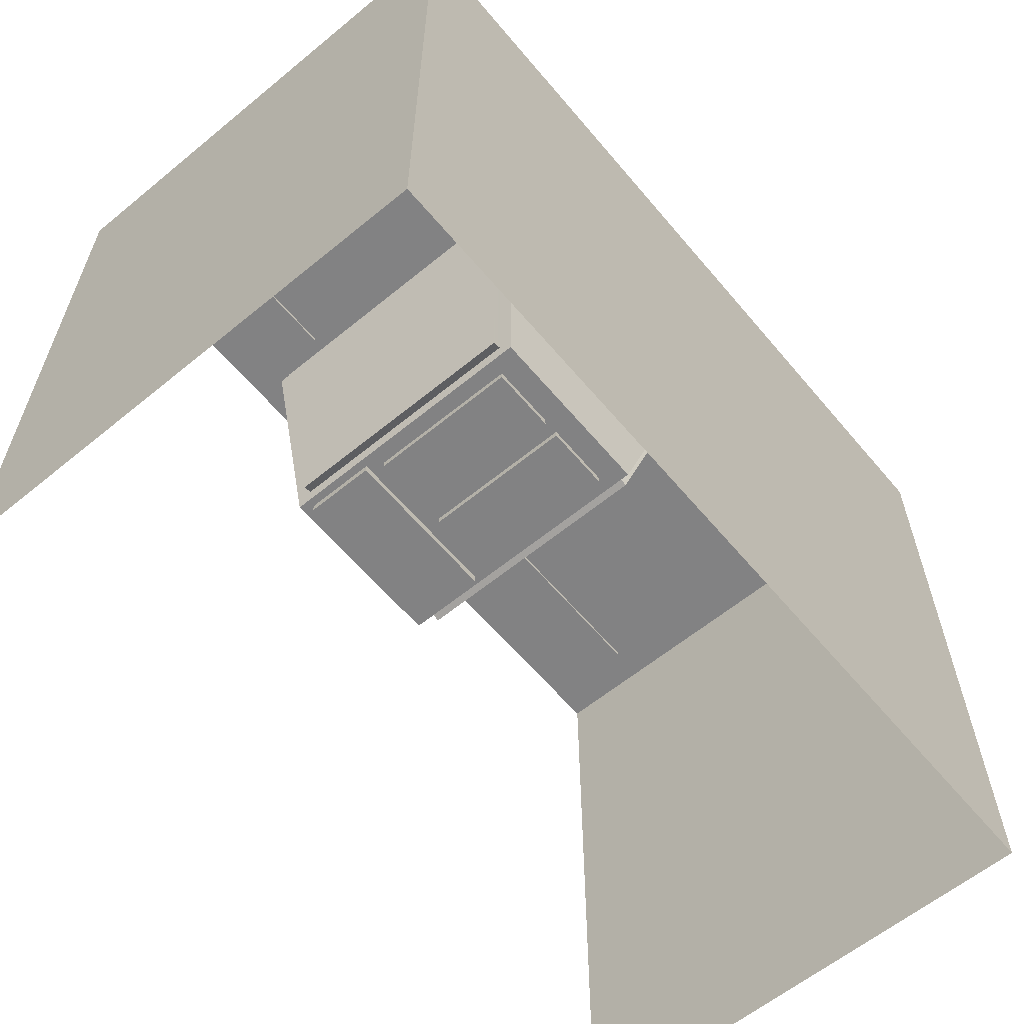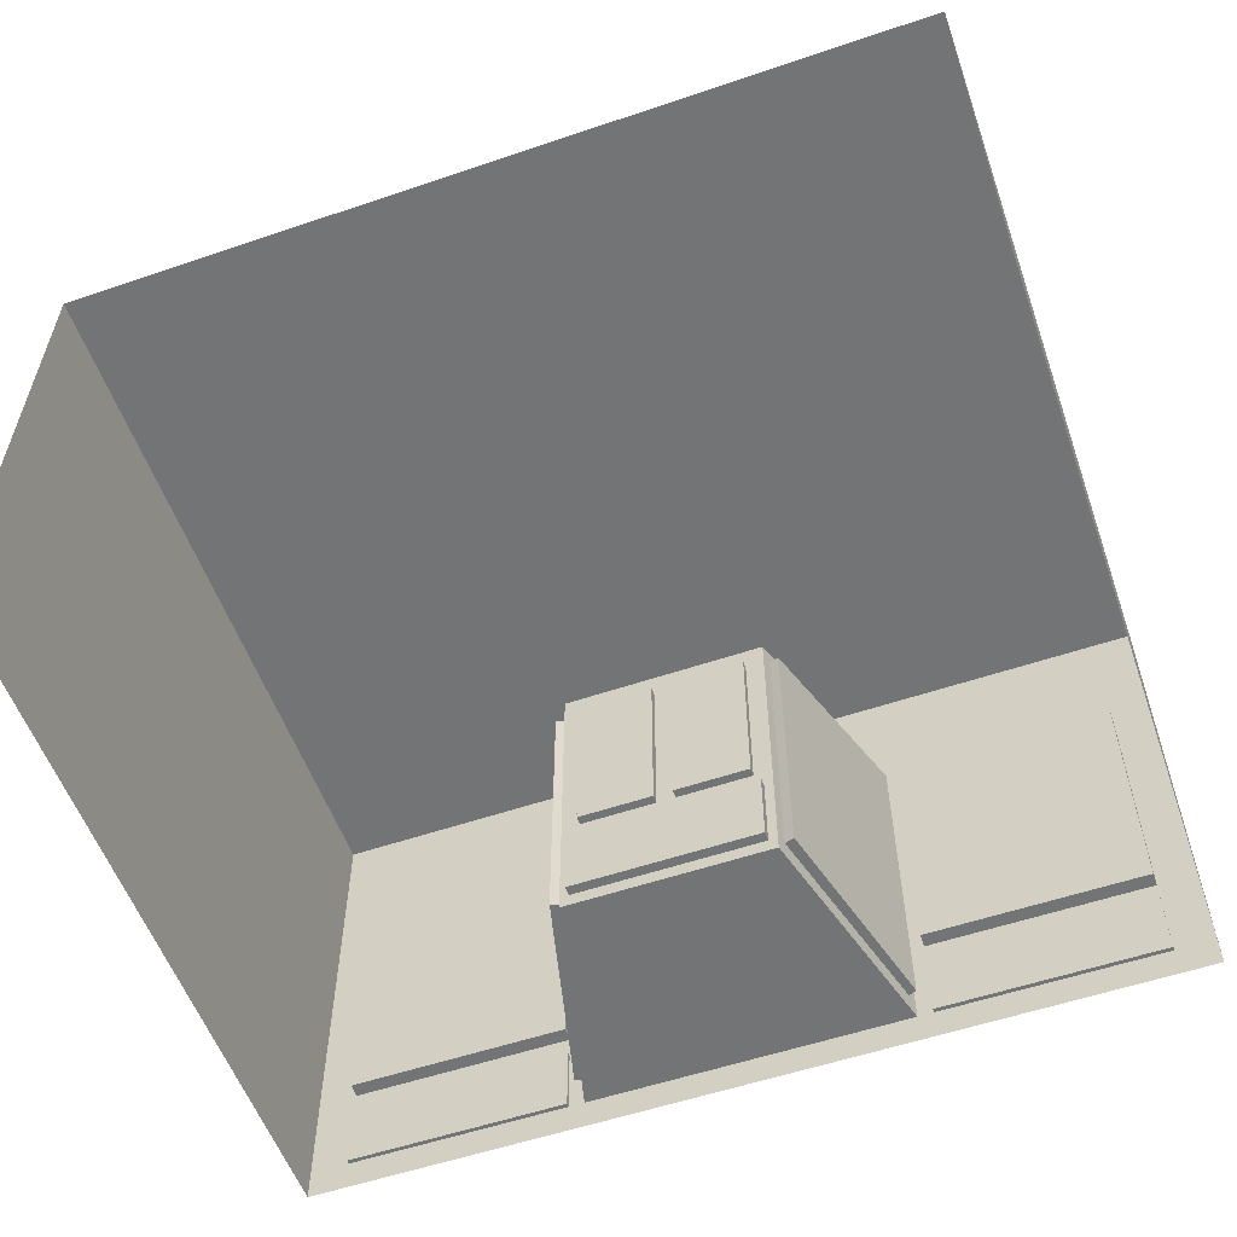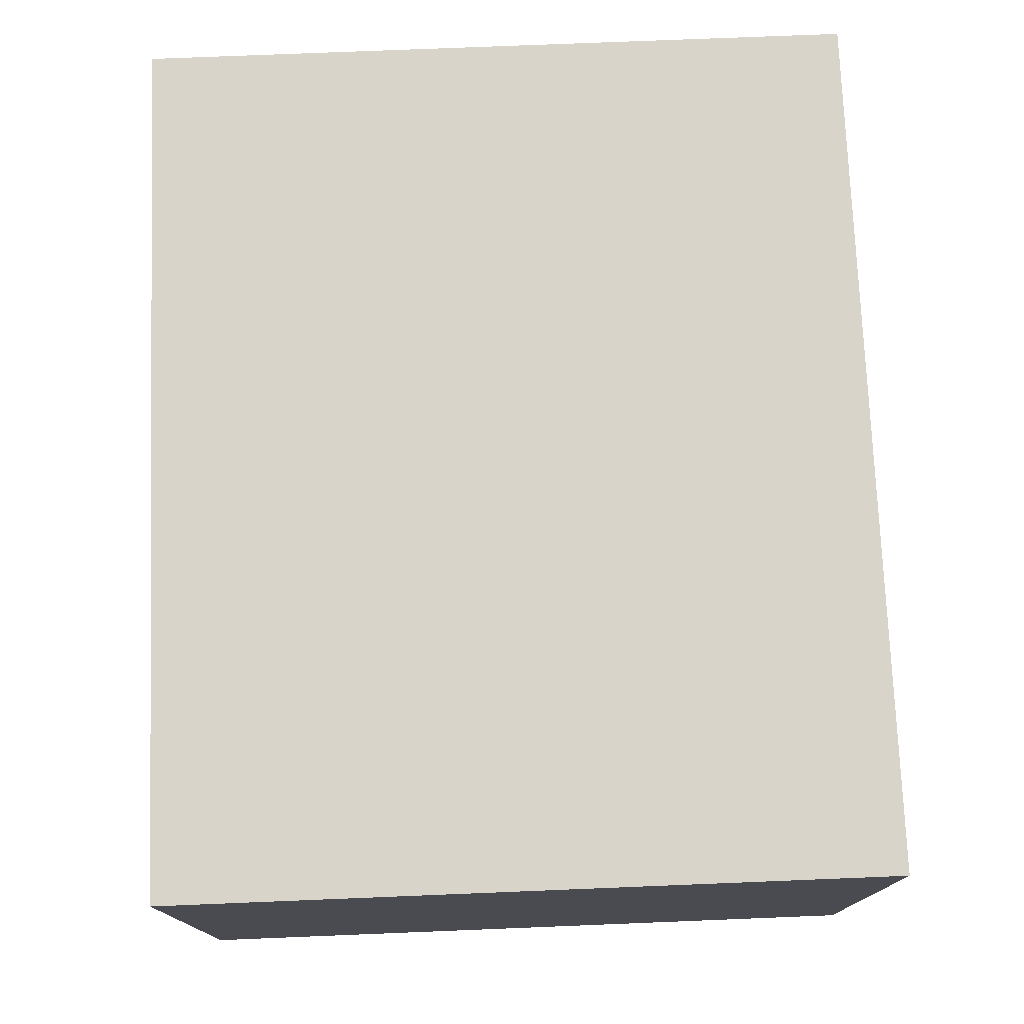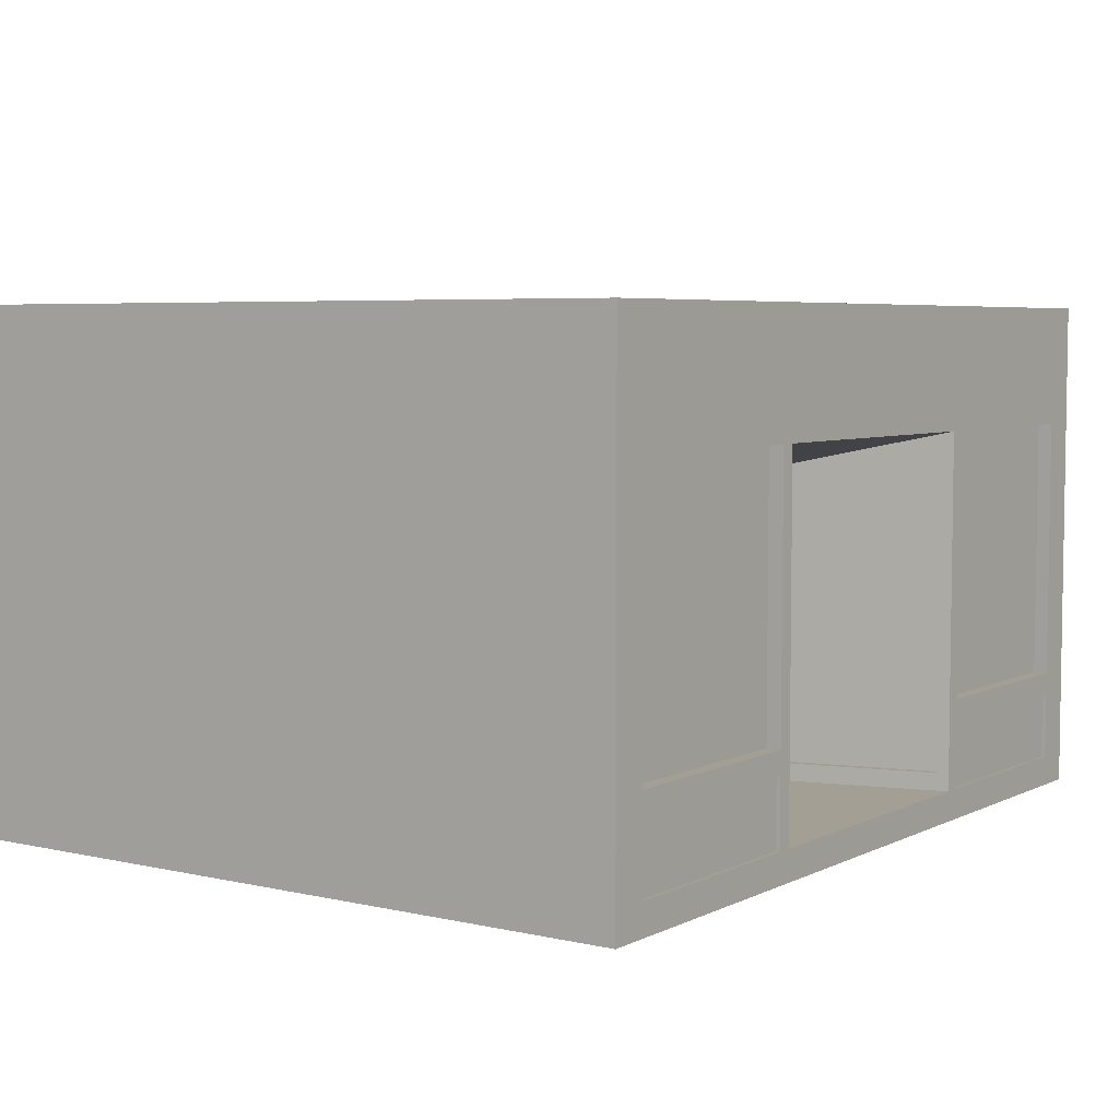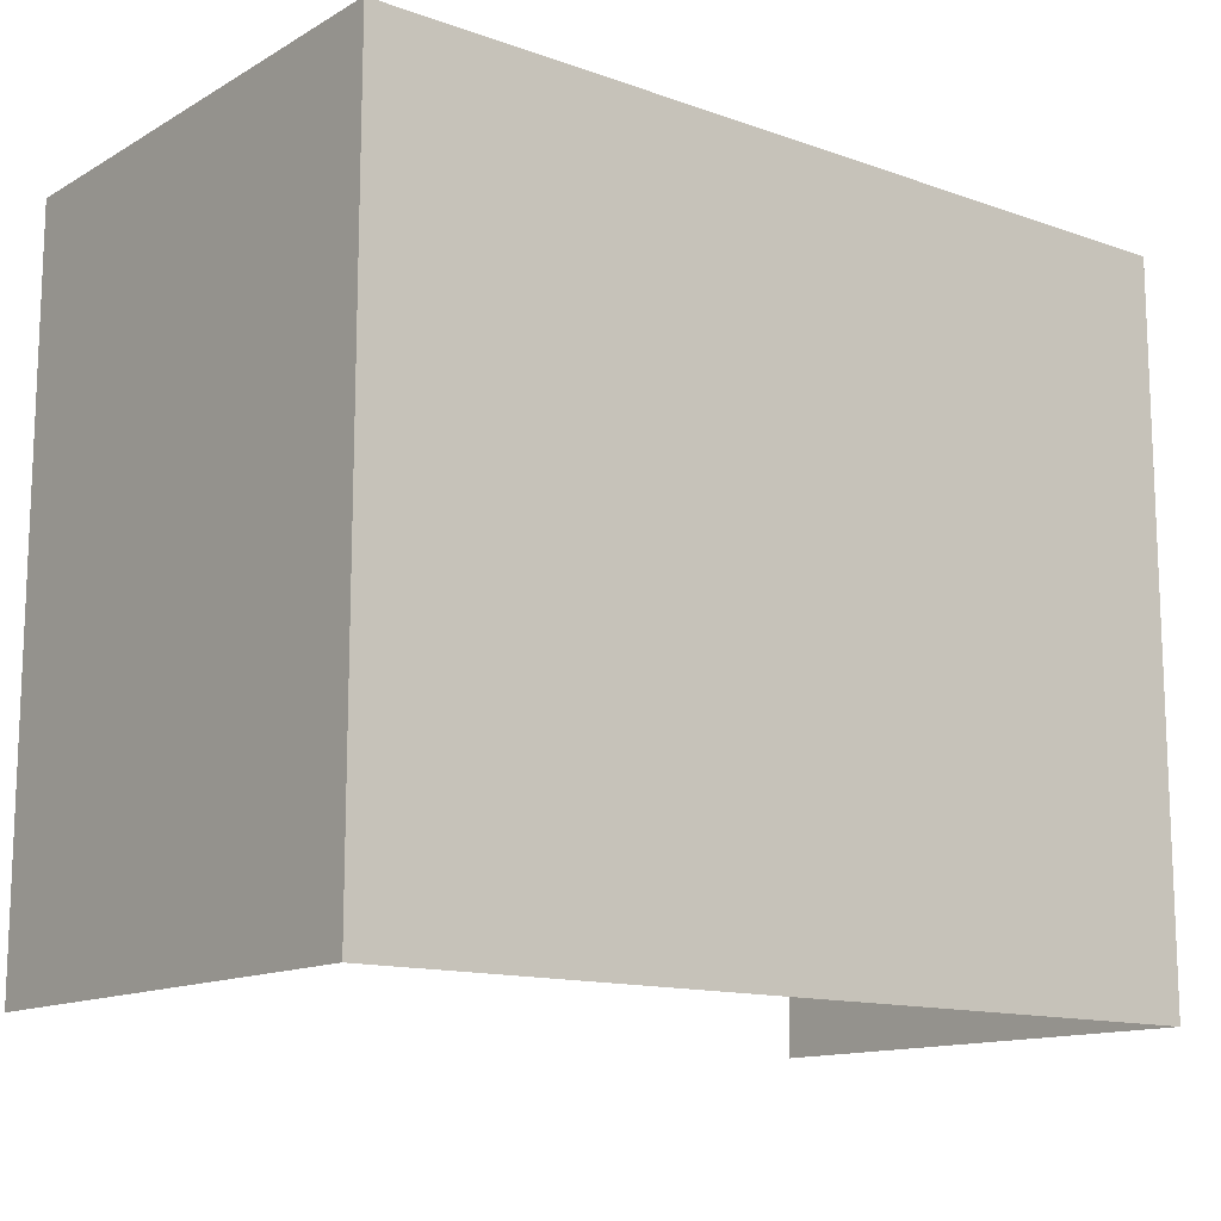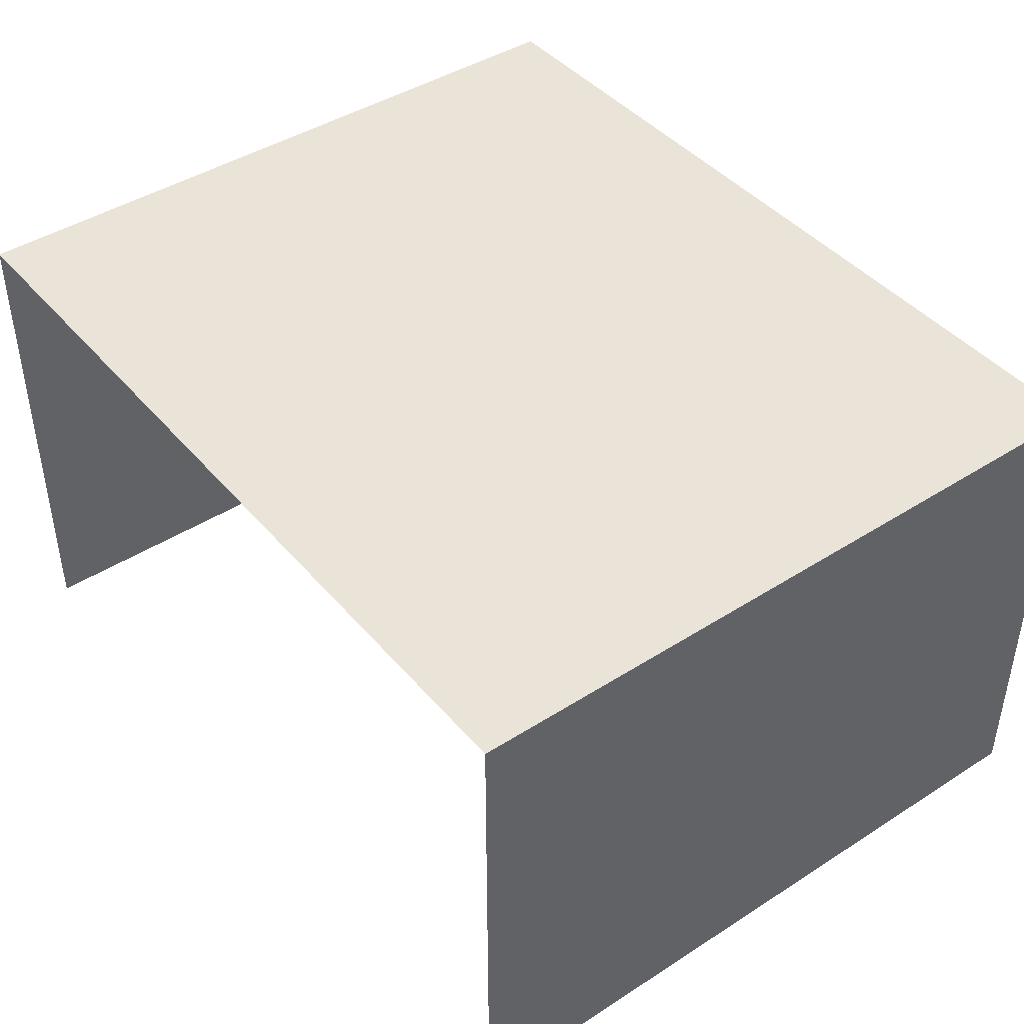
<metadata>
{"format":"obj","ext":"obj","renderer":"f3d","projection":"perspective","resolution":1024,"background":"white","views":[{"elev":-60.9,"azim":129.9,"up":"+Z"},{"elev":-56.2,"azim":-160.5,"up":"+Y"},{"elev":75.3,"azim":87.7,"up":"+Y"},{"elev":5.4,"azim":-55.1,"up":"+Y"},{"elev":-13.3,"azim":141.5,"up":"+Z"},{"elev":43.4,"azim":-127.1,"up":"+Y"}]}
</metadata>
<code>
o Plane.007_Plane.020
v 1.348 -1.195 2.741
v 3.042 -1.023 2.741
v 1.348 -1.023 2.741
v 1.348 -1.715 2.709
v 1.348 -1.715 2.741
v -1.227 -1.715 2.741
v -1.348 -1.715 2.741
v -3.34 -1.949 2.741
v 3.042 -1.715 2.709
v 3.042 -1.715 2.741
v -3.042 -1.195 2.709
v -1.348 -1.715 2.709
v -1.348 -1.195 2.709
v 0.707 -1.613 0.9891
v -0.7745 -1.715 0.9891
v 0.7745 -1.715 0.9891
v -1.205 0.8796 2.654
v -0.7745 0.6327 0.9891
v -1.227 1.016 2.741
v 1.227 1.016 2.741
v 1.348 1.016 2.741
v 3.34 1.949 2.741
v 1.205 -1.579 2.654
v 1.227 -1.715 2.741
v 3.042 1.016 2.631
v 3.042 1.016 2.741
v 3.042 -1.023 2.631
v -0.7972 0.5345 1.077
v -0.8693 -1.579 1.052
v -0.7972 -1.579 1.077
v -1.205 -1.579 2.654
v -1.266 -1.579 2.629
v -0.8693 0.5345 1.052
v -1.266 0.8796 2.629
v 0.7972 0.5345 1.077
v 1.266 0.8796 2.629
v 1.205 0.8796 2.654
v 0.7745 0.6327 0.9891
v 0.7972 -1.579 1.077
v 0.8693 0.5345 1.052
v 1.266 -1.579 2.629
v 0.8693 -1.579 1.052
v -1.348 -1.195 2.741
v -1.348 -1.023 2.741
v -3.042 1.016 2.631
v -1.348 -1.023 2.631
v -1.348 1.016 2.631
v 1.348 -1.023 2.631
v 3.042 -1.195 2.709
v 1.348 -1.195 2.709
v 3.042 -1.195 2.741
v -3.042 -1.715 2.741
v -1.348 1.016 2.741
v -3.042 -1.195 2.741
v -3.042 -1.023 2.631
v -3.042 1.016 2.741
v -3.042 -1.023 2.741
v 1.348 1.016 2.631
v -3.042 -1.715 2.709
v 0.707 -1.013 0.9891
v -0.707 -1.013 0.9158
v 0.707 -1.013 0.9158
v -0.707 0.5304 0.9891
v 0.6363 0.4232 0.9891
v 0.707 -0.9785 0.9891
v 0.707 0.5304 0.9891
v 0.0707 0.4232 0.925
v 0.0707 0.4232 0.9891
v 0.0707 -0.8713 0.925
v 0.0707 -0.8713 0.9891
v -0.6363 -0.8713 0.9891
v -0.707 -0.9785 0.9891
v 0.6363 -0.8713 0.925
v 0.6363 0.4232 0.925
v -0.6363 0.4232 0.925
v -0.0707 -0.8713 0.925
v -0.0707 0.4232 0.925
v -0.0707 -0.8713 0.9891
v -0.0707 0.4232 0.9891
v -0.6363 0.4232 0.9891
v 0.6363 -0.8713 0.9891
v -0.6363 -0.8713 0.925
v 0.707 -1.613 0.9158
v -0.707 -1.613 0.9891
v -0.707 -1.013 0.9891
v -0.707 -1.613 0.9158
v 3.34 1.016 2.741
v 3.34 -1.715 2.741
v 3.34 -1.949 -2.741
v -3.34 -1.949 -2.741
v -3.34 1.016 2.741
v -3.34 1.949 -2.741
v -3.34 1.949 2.741
v 3.34 1.949 -2.741
v -3.34 -1.715 2.741
v 3.34 -1.949 2.741
f 1 2 3
f 4 1 5
f 6 7 8
f 9 5 10
f 11 12 13
f 14 15 16
f 17 18 19
f 20 21 22
f 18 20 19
f 23 16 24
f 25 2 26
f 27 3 2
f 16 6 24
f 28 29 30
f 18 30 15
f 31 19 6
f 30 6 15
f 32 33 34
f 30 32 31
f 32 17 31
f 34 28 17
f 35 36 37
f 38 37 20
f 39 38 16
f 37 24 20
f 40 41 36
f 36 23 37
f 41 39 23
f 42 35 39
f 43 6 44
f 45 46 47
f 25 48 27
f 49 4 9
f 50 51 1
f 12 52 7
f 48 21 3
f 47 44 53
f 11 43 54
f 55 56 57
f 58 26 21
f 59 54 52
f 46 57 44
f 13 7 43
f 45 53 56
f 49 10 51
f 60 61 62
f 63 38 18
f 64 65 66
f 67 64 68
f 69 68 70
f 71 63 72
f 67 73 74
f 75 76 77
f 76 71 78
f 75 79 80
f 73 70 81
f 77 78 79
f 74 81 64
f 82 80 71
f 83 84 14
f 85 65 72
f 86 62 61
f 62 14 60
f 86 85 84
f 87 88 89
f 90 91 92
f 93 94 92
f 68 66 79
f 88 87 2
f 87 26 2
f 51 10 88
f 24 5 1
f 51 88 2
f 20 24 3
f 24 1 3
f 1 51 2
f 3 21 20
f 4 50 1
f 52 95 8
f 8 96 24
f 96 88 10
f 10 5 96
f 5 24 96
f 7 52 8
f 24 6 8
f 9 4 5
f 11 59 12
f 85 72 15
f 72 63 18
f 15 72 18
f 16 38 65
f 38 66 65
f 65 60 16
f 60 14 16
f 84 85 15
f 14 84 15
f 17 28 18
f 93 91 56
f 53 19 93
f 19 20 93
f 93 56 53
f 87 22 26
f 22 93 20
f 26 22 21
f 18 38 20
f 23 39 16
f 25 27 2
f 27 48 3
f 16 15 6
f 28 33 29
f 18 28 30
f 31 17 19
f 30 31 6
f 32 29 33
f 30 29 32
f 32 34 17
f 34 33 28
f 35 40 36
f 38 35 37
f 39 35 38
f 37 23 24
f 40 42 41
f 36 41 23
f 41 42 39
f 42 40 35
f 91 95 57
f 95 52 54
f 95 54 57
f 57 56 91
f 19 53 44
f 6 19 44
f 44 57 54
f 43 7 6
f 44 54 43
f 45 55 46
f 25 58 48
f 49 50 4
f 50 49 51
f 12 59 52
f 48 58 21
f 47 46 44
f 11 13 43
f 55 45 56
f 58 25 26
f 59 11 54
f 46 55 57
f 13 12 7
f 45 47 53
f 49 9 10
f 60 85 61
f 63 66 38
f 64 81 65
f 67 74 64
f 69 67 68
f 71 80 63
f 67 69 73
f 75 82 76
f 76 82 71
f 75 77 79
f 73 69 70
f 77 76 78
f 74 73 81
f 82 75 80
f 83 86 84
f 85 60 65
f 86 83 62
f 62 83 14
f 86 61 85
f 88 96 89
f 89 94 87
f 94 22 87
f 90 8 95
f 95 91 90
f 91 93 92
f 93 22 94
f 72 65 70
f 65 81 70
f 78 71 72
f 63 80 79
f 78 72 70
f 66 63 79
f 79 78 70
f 68 64 66
f 79 70 68

</code>
